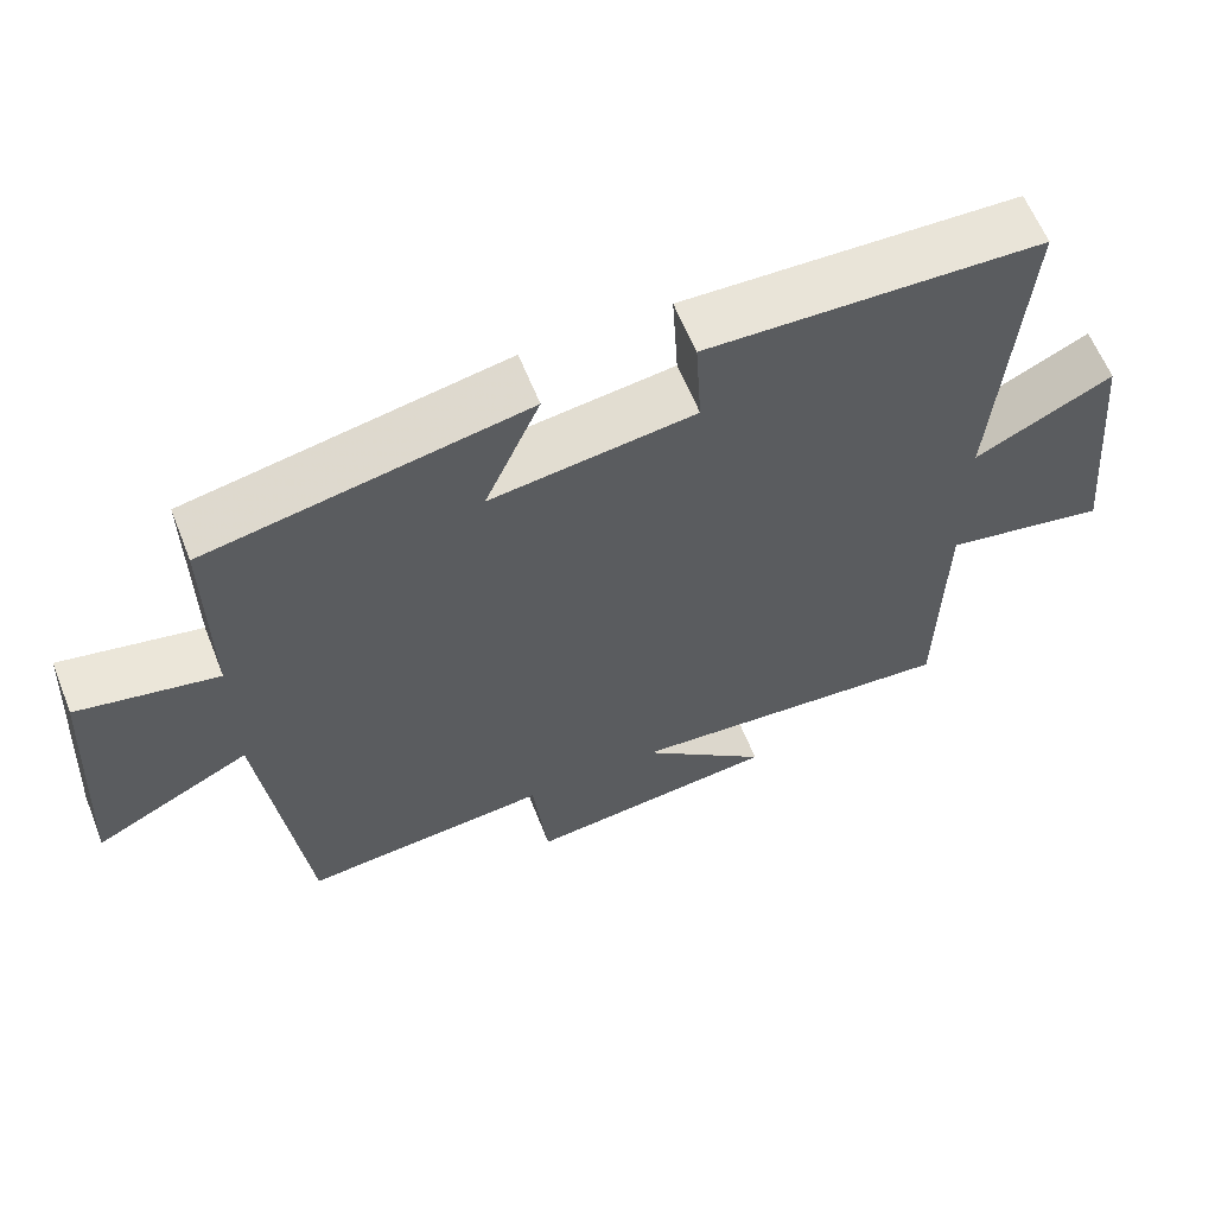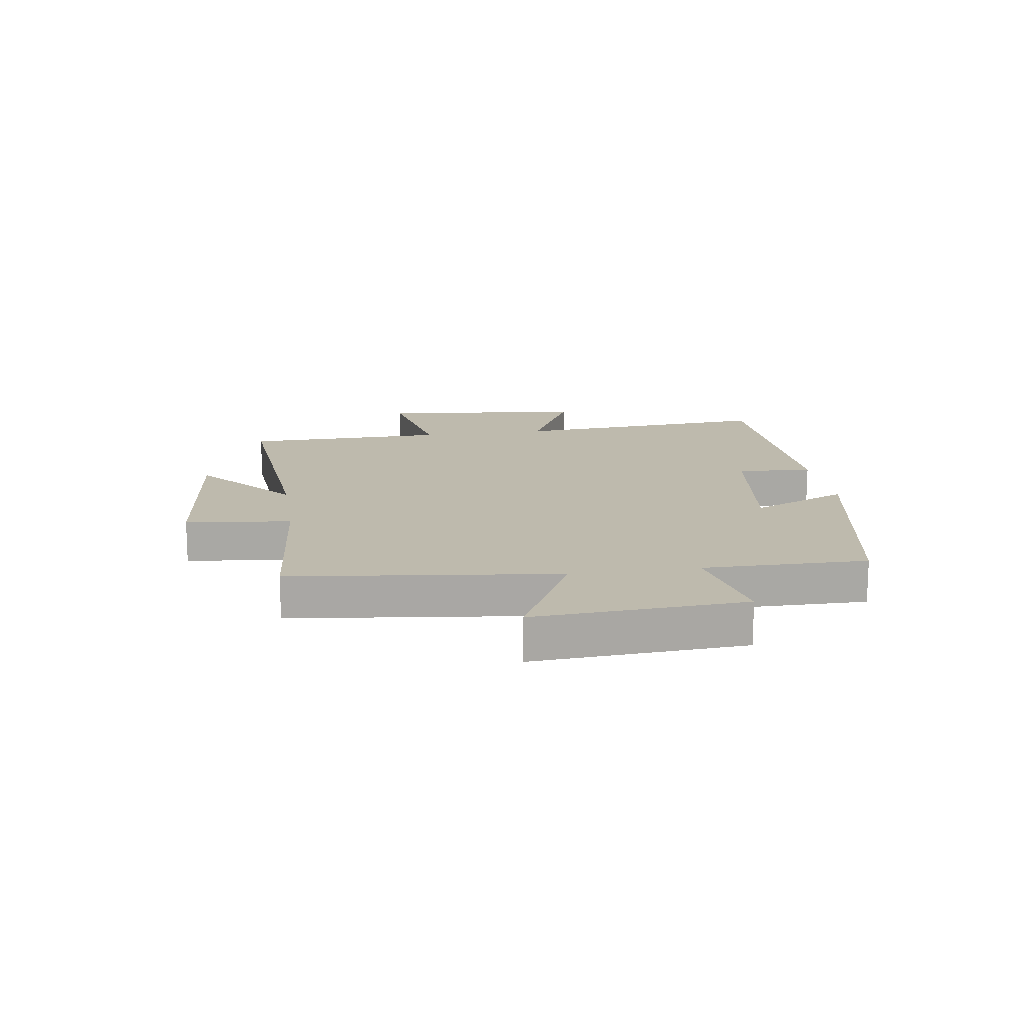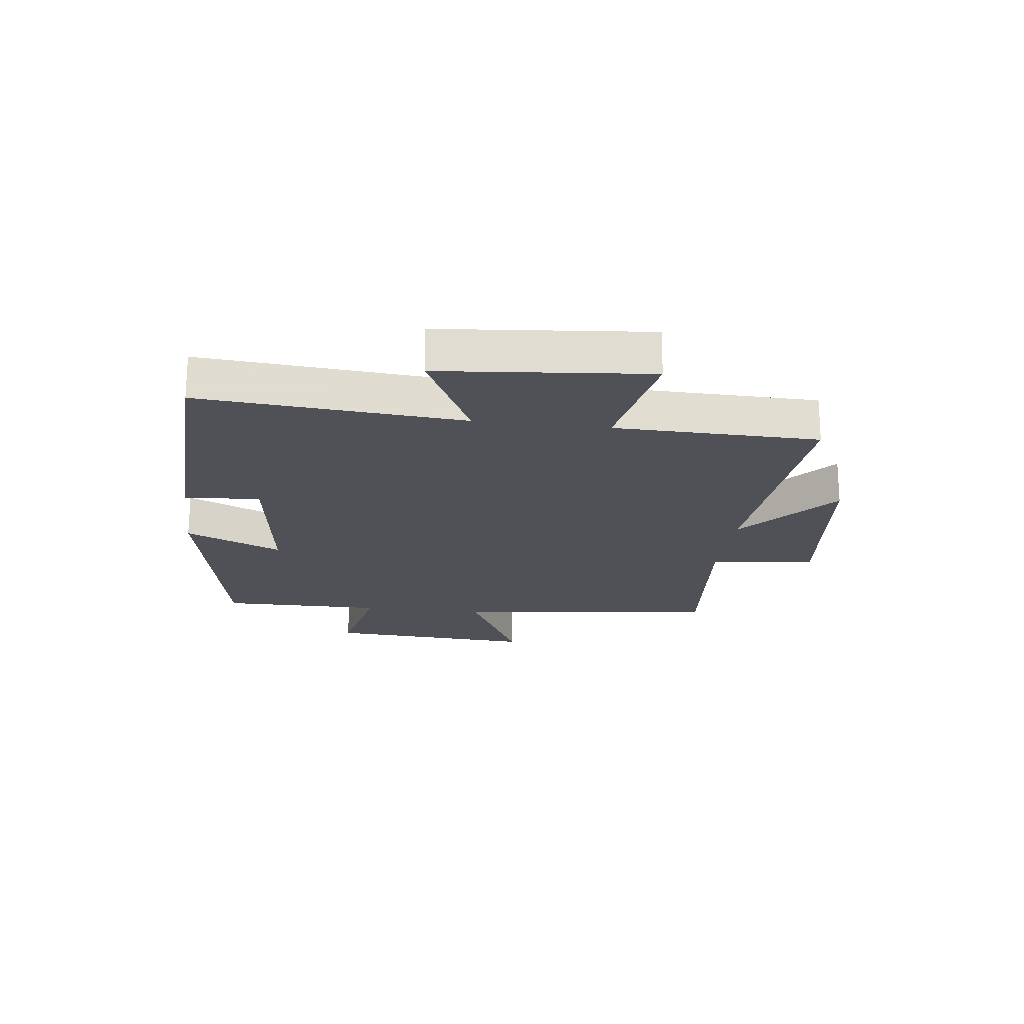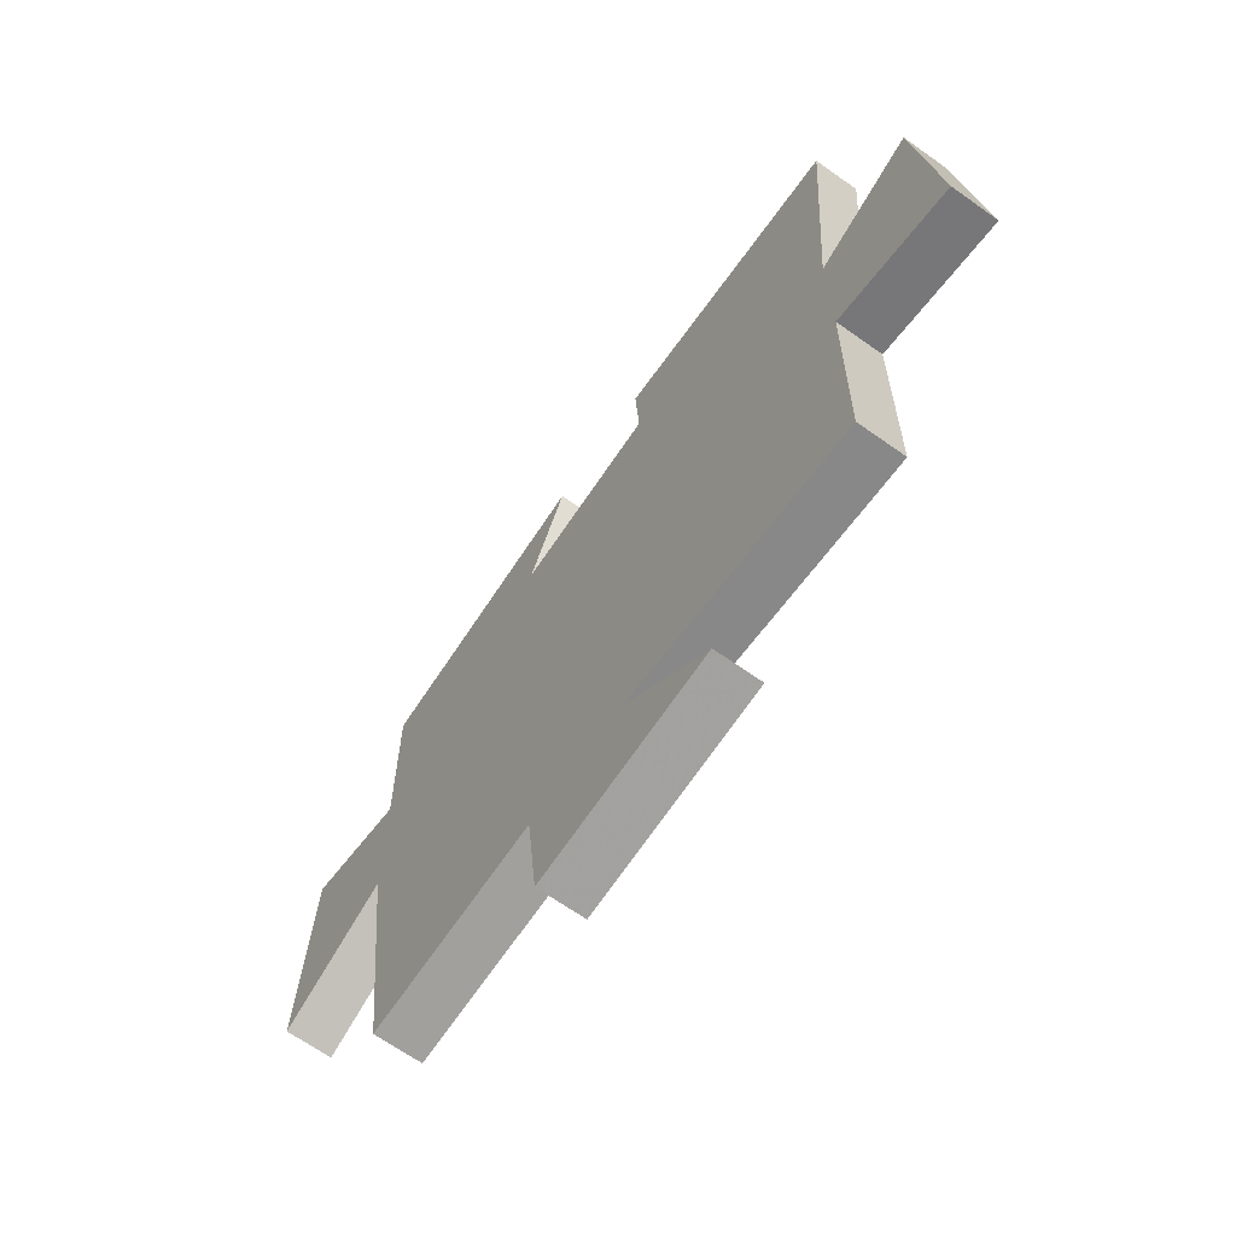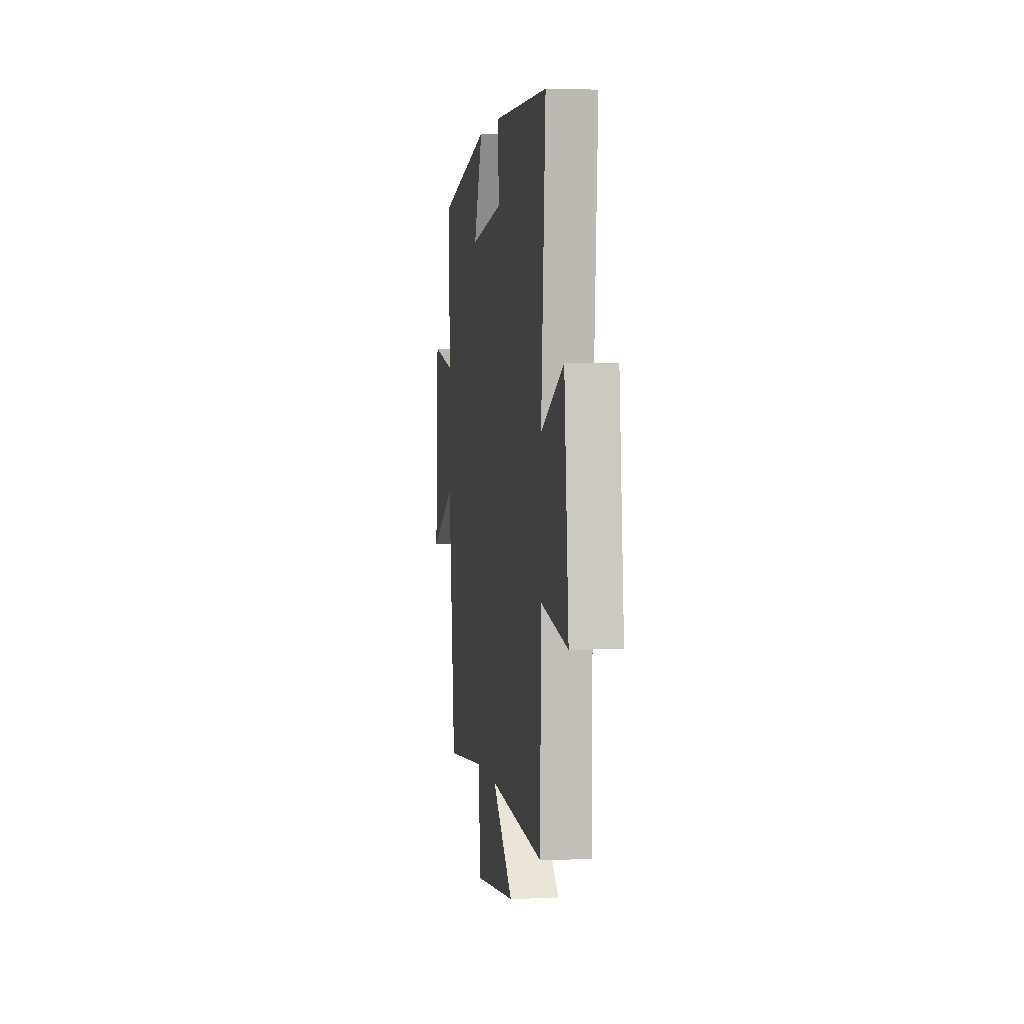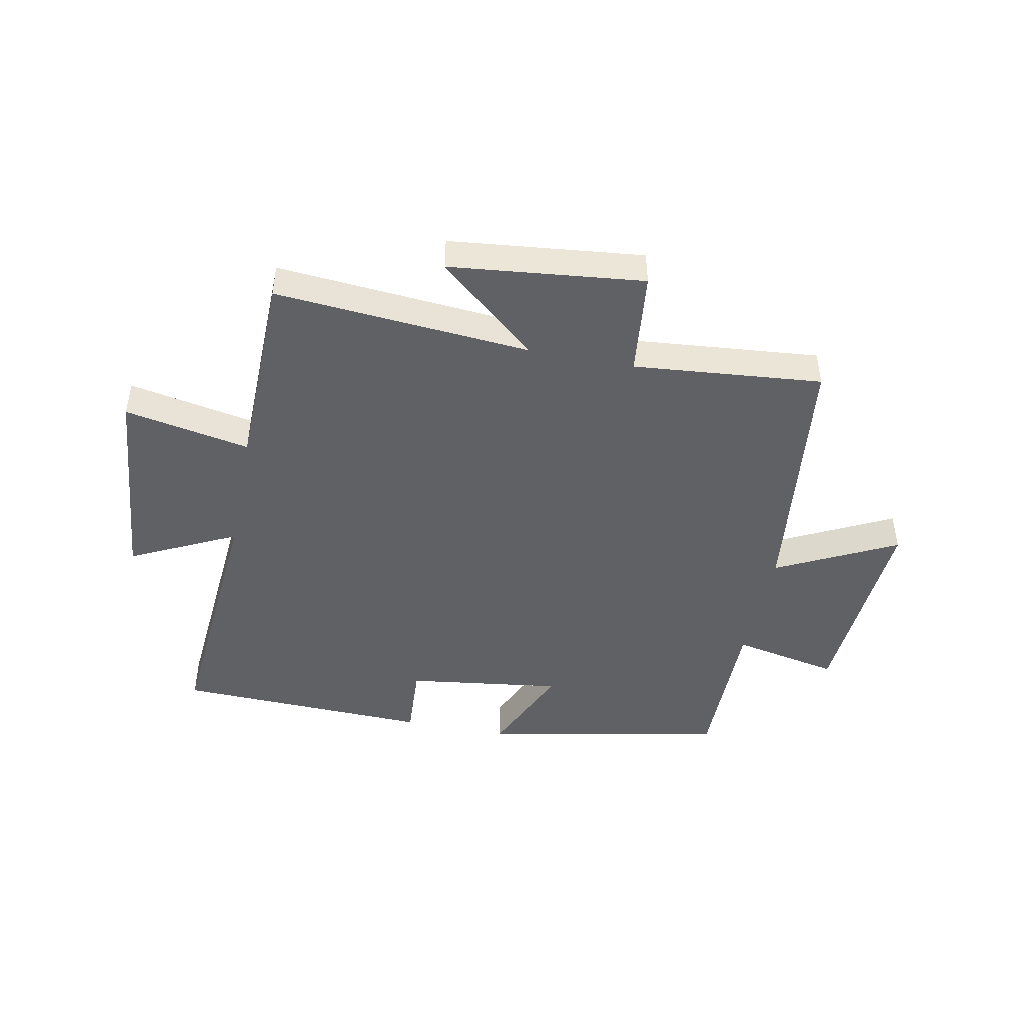
<metadata>
{"format":"obj","ext":"obj","renderer":"f3d","projection":"perspective","resolution":1024,"background":"white","views":[{"elev":61.4,"azim":-21.6,"up":"+Z"},{"elev":15.4,"azim":-98.6,"up":"+Y"},{"elev":-20.5,"azim":82.8,"up":"+Y"},{"elev":-66.9,"azim":54.6,"up":"+Z"},{"elev":2.6,"azim":81.5,"up":"+Z"},{"elev":-45.9,"azim":168.7,"up":"+Y"}]}
</metadata>
<code>
v -0.445 0.07 -0.53
v -0.5 0.07 -0.077
v -0.704 0.07 -0.18
v -0.682 0.07 0.178
v -0.5 0.07 0.141
v -0.502 0.07 0.42
v -0.088 0.07 0.5
v -0.16 0.07 0.335
v 0.106 0.07 0.371
v 0.098 0.07 0.5
v 0.535 0.07 0.486
v 0.5 0.07 0.038
v 0.68 0.07 0.127
v 0.714 0.07 -0.229
v 0.5 0.07 -0.188
v 0.494 0.07 -0.535
v 0.059 0.07 -0.5
v 0.227 0.07 -0.644
v -0.103 0.07 -0.68
v -0.123 0.07 -0.5
v -0.445 0 -0.53
v -0.5 0 -0.077
v -0.704 0 -0.18
v -0.682 0 0.178
v -0.5 0 0.141
v -0.502 0 0.42
v -0.088 0 0.5
v -0.16 0 0.335
v 0.106 0 0.371
v 0.098 0 0.5
v 0.535 0 0.486
v 0.5 0 0.038
v 0.68 0 0.127
v 0.714 0 -0.229
v 0.5 0 -0.188
v 0.494 0 -0.535
v 0.059 0 -0.5
v 0.227 0 -0.644
v -0.103 0 -0.68
v -0.123 0 -0.5
f 17 18 19 20
f 15 16 17
f 15 17 20
f 12 13 14 15
f 12 15 20 1
f 9 10 11 12
f 8 9 12 1
f 5 6 7 8
f 2 3 4 5
f 1 2 5 8
f 40 39 38 37
f 37 36 35
f 40 37 35
f 35 34 33 32
f 21 40 35 32
f 32 31 30 29
f 21 32 29 28
f 28 27 26 25
f 25 24 23 22
f 28 25 22 21
f 1 21 22 2
f 2 22 23 3
f 3 23 24 4
f 4 24 25 5
f 5 25 26 6
f 6 26 27 7
f 7 27 28 8
f 8 28 29 9
f 9 29 30 10
f 10 30 31 11
f 11 31 32 12
f 12 32 33 13
f 13 33 34 14
f 14 34 35 15
f 15 35 36 16
f 16 36 37 17
f 17 37 38 18
f 18 38 39 19
f 19 39 40 20
f 20 40 21 1

</code>
